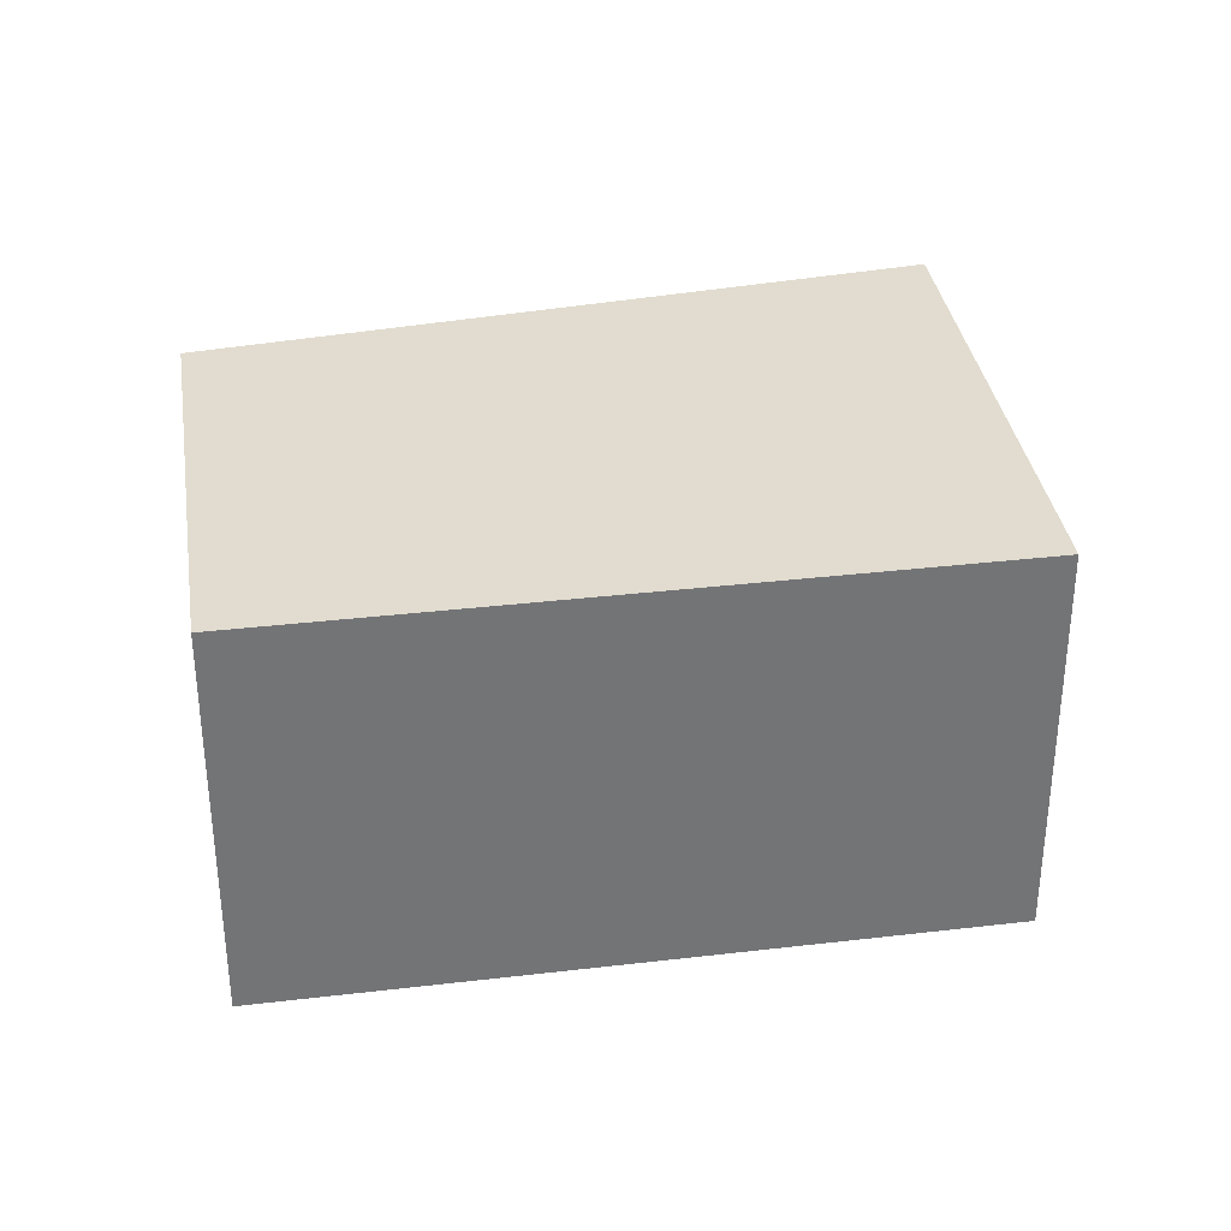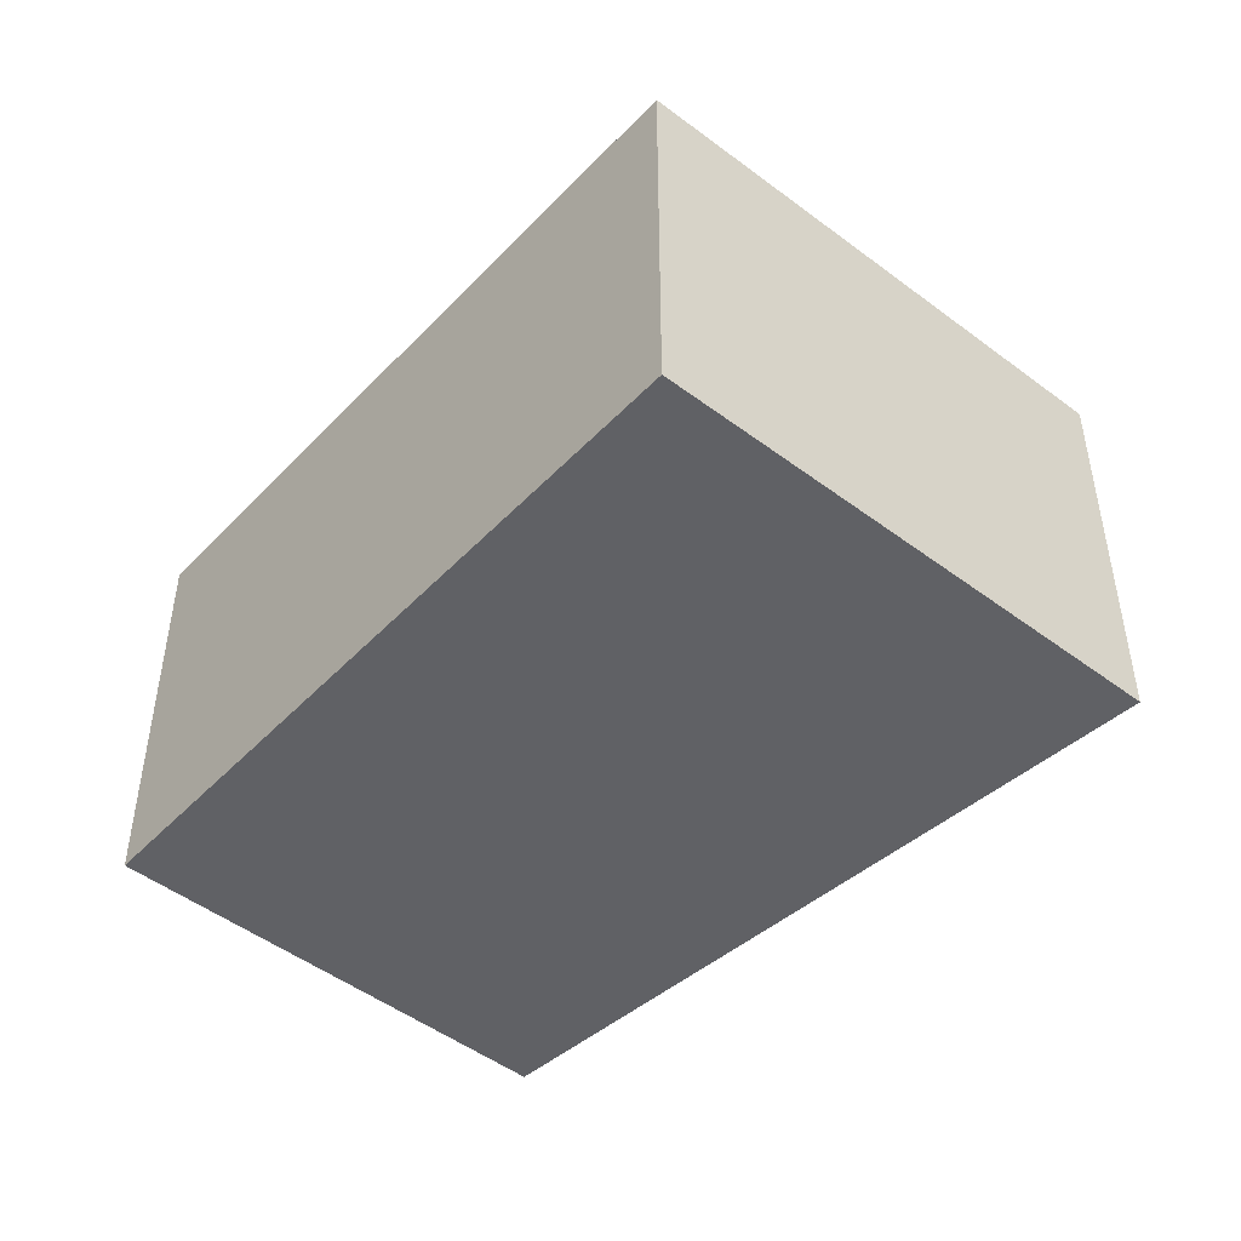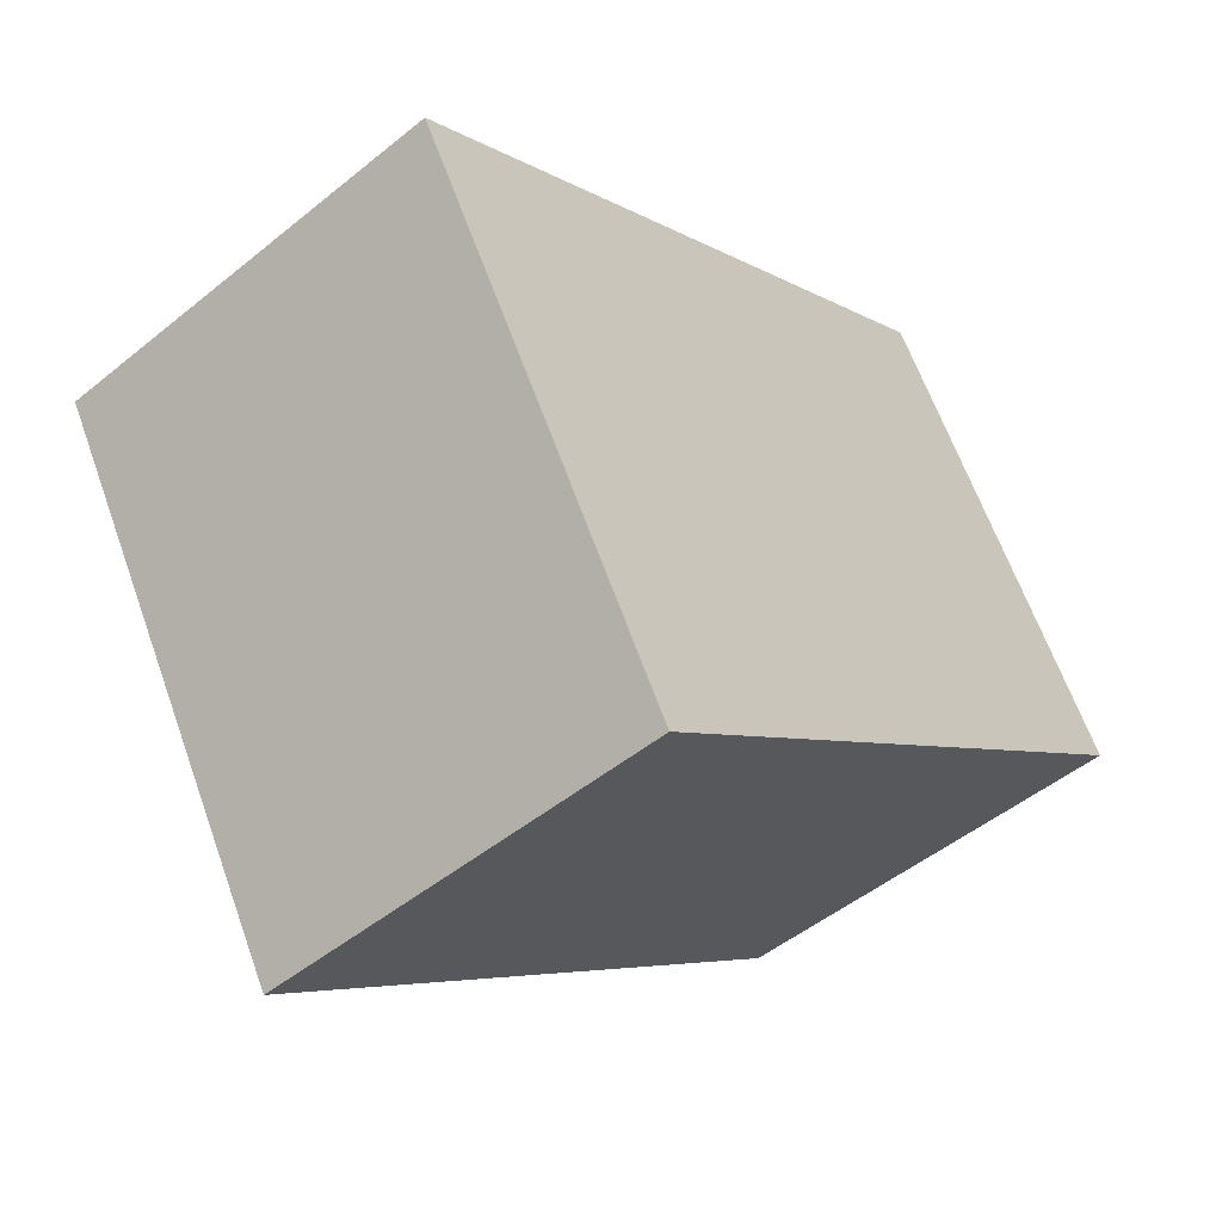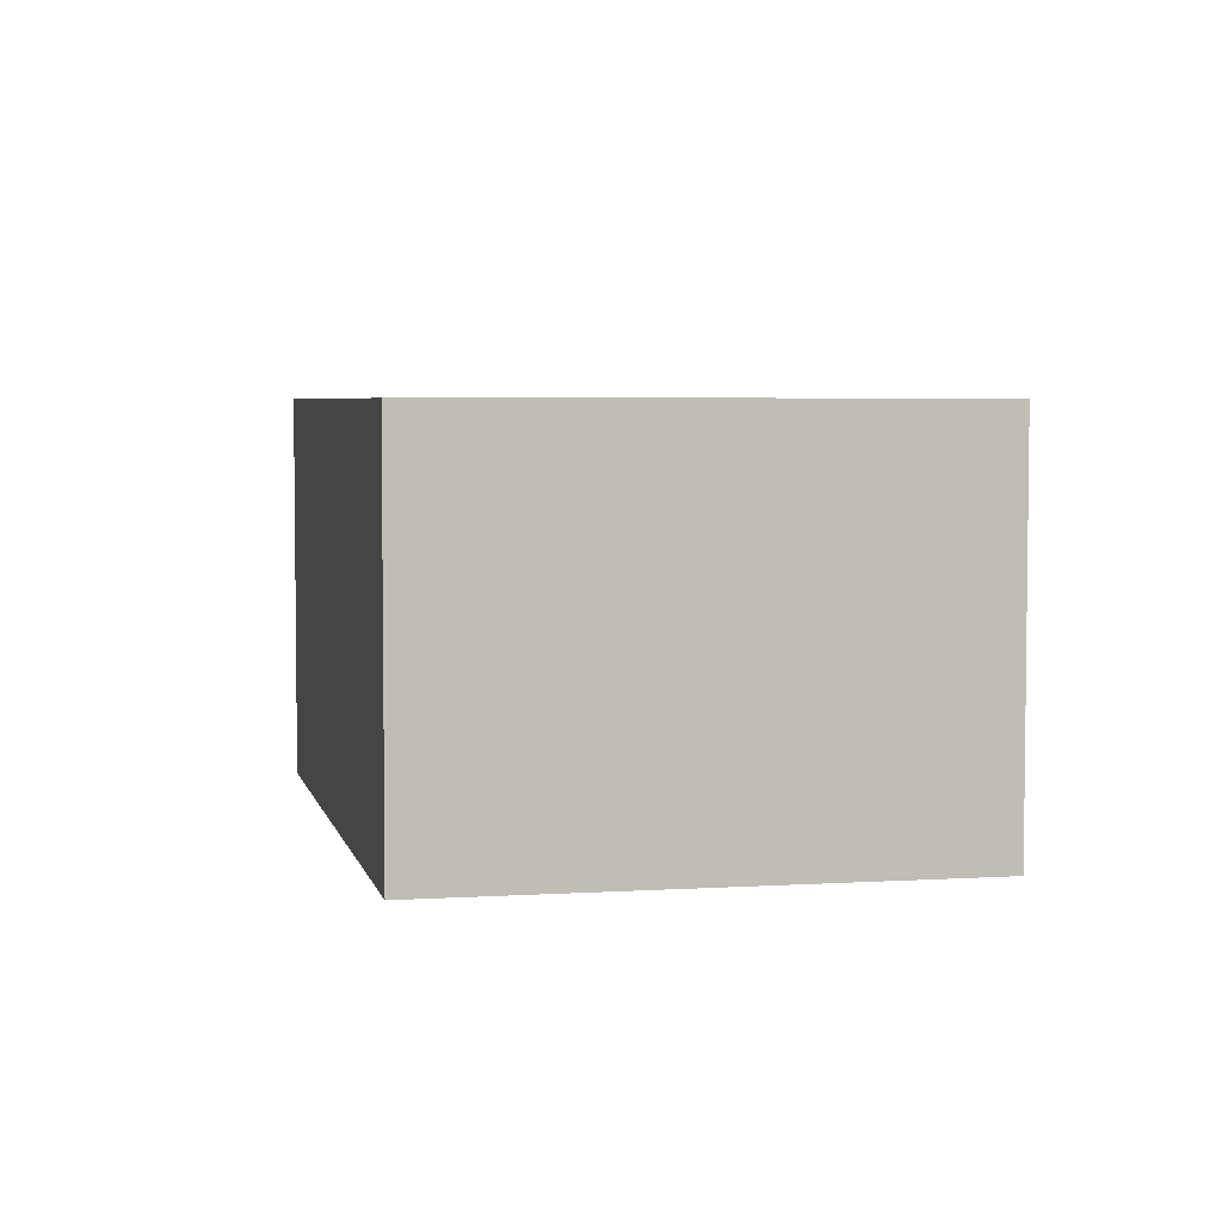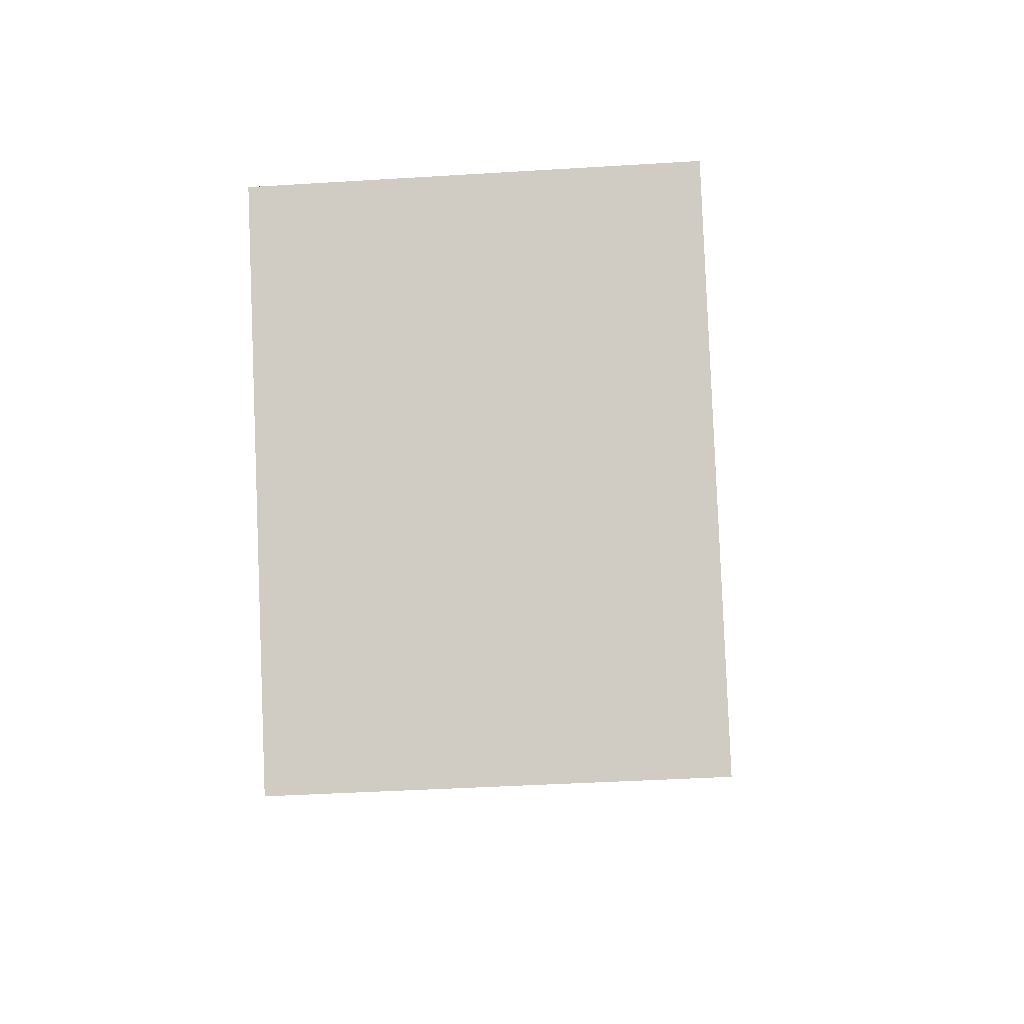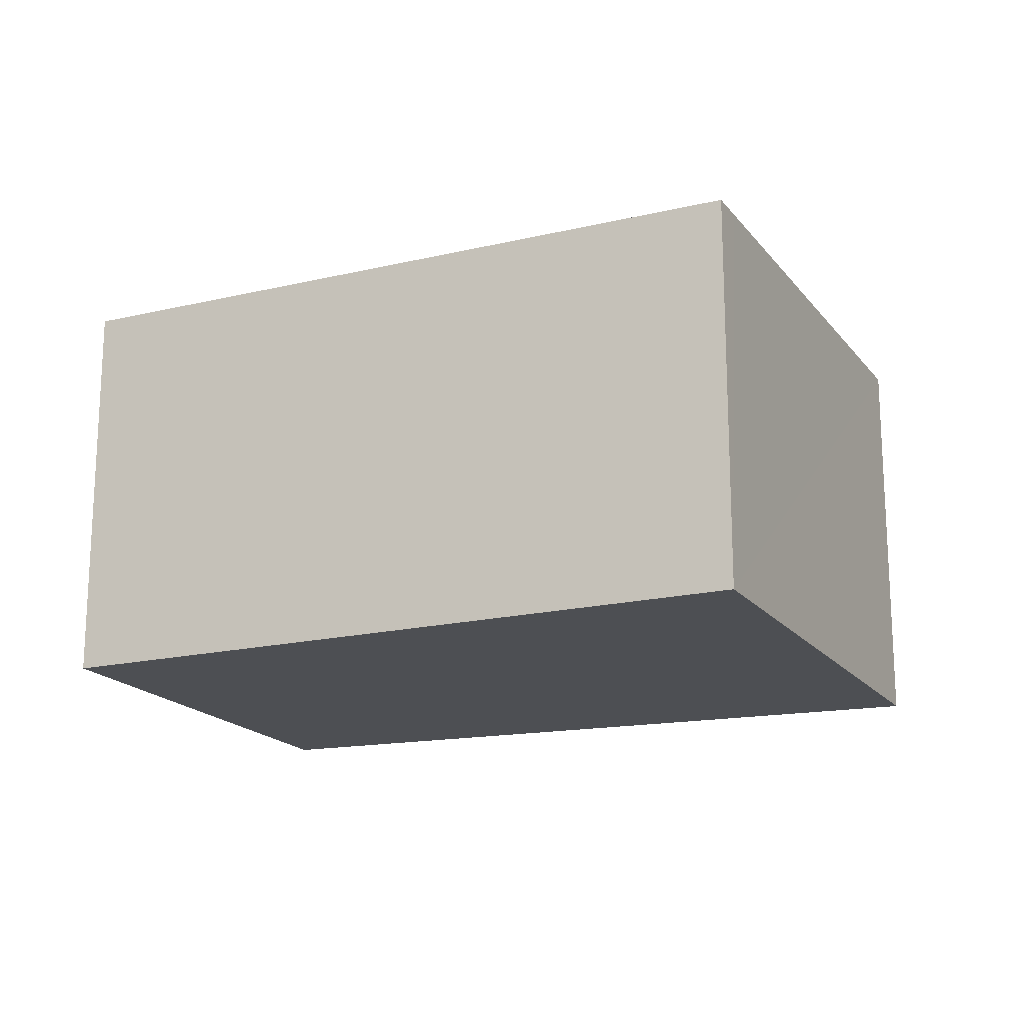
<metadata>
{"format":"obj","ext":"obj","renderer":"f3d","projection":"perspective","resolution":1024,"background":"white","views":[{"elev":34.3,"azim":22.0,"up":"+Y"},{"elev":-47.9,"azim":80.0,"up":"+Y"},{"elev":-49.2,"azim":132.0,"up":"+Z"},{"elev":4.6,"azim":108.7,"up":"+Y"},{"elev":-37.6,"azim":94.6,"up":"+Z"},{"elev":-18.0,"azim":55.8,"up":"+Y"}]}
</metadata>
<code>
v  6.6 3.116 -0.053
v  4.214 3.116 1.712
v  6.742 3.116 0.192
v  4.638 3.116 -3.43
v  0 3.116 1.908e-16
v  1.863 3.116 3.125
v  0 0 0
v  1.863 -1.914e-16 3.125
v  4.214 -1.048e-16 1.712
v  6.742 -1.176e-17 0.192
v  4.638 2.1e-16 -3.43
v  6.6 3.245e-18 -0.053
g defaultobject
f 1 2 3
f 2 1 4
f 2 4 5
f 2 5 6
f 7 6 5
f 6 7 8
f 8 2 6
f 2 8 3
f 3 8 9
f 3 9 10
f 10 1 3
f 1 10 4
f 4 10 11
f 11 10 12
f 11 5 4
f 5 11 7
f 9 12 10
f 12 9 11
f 11 9 8
f 11 8 7

</code>
